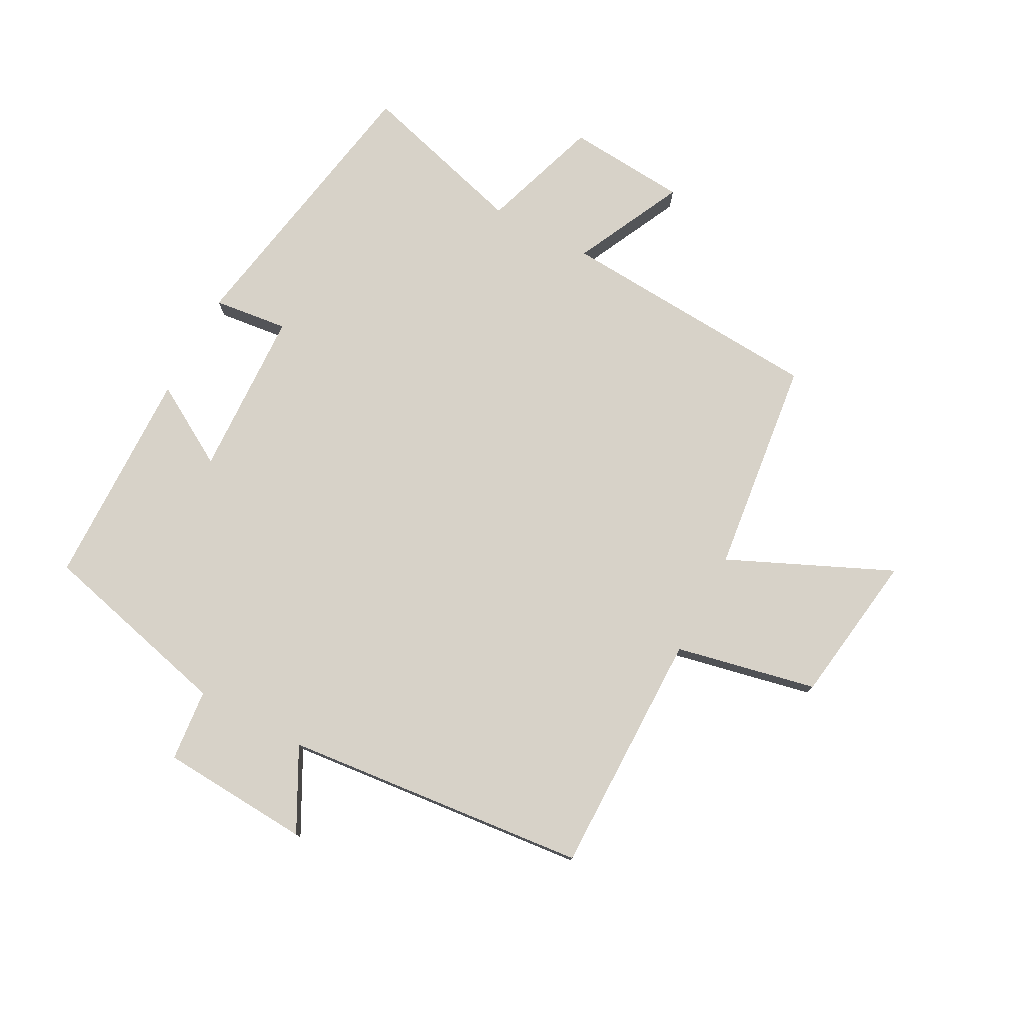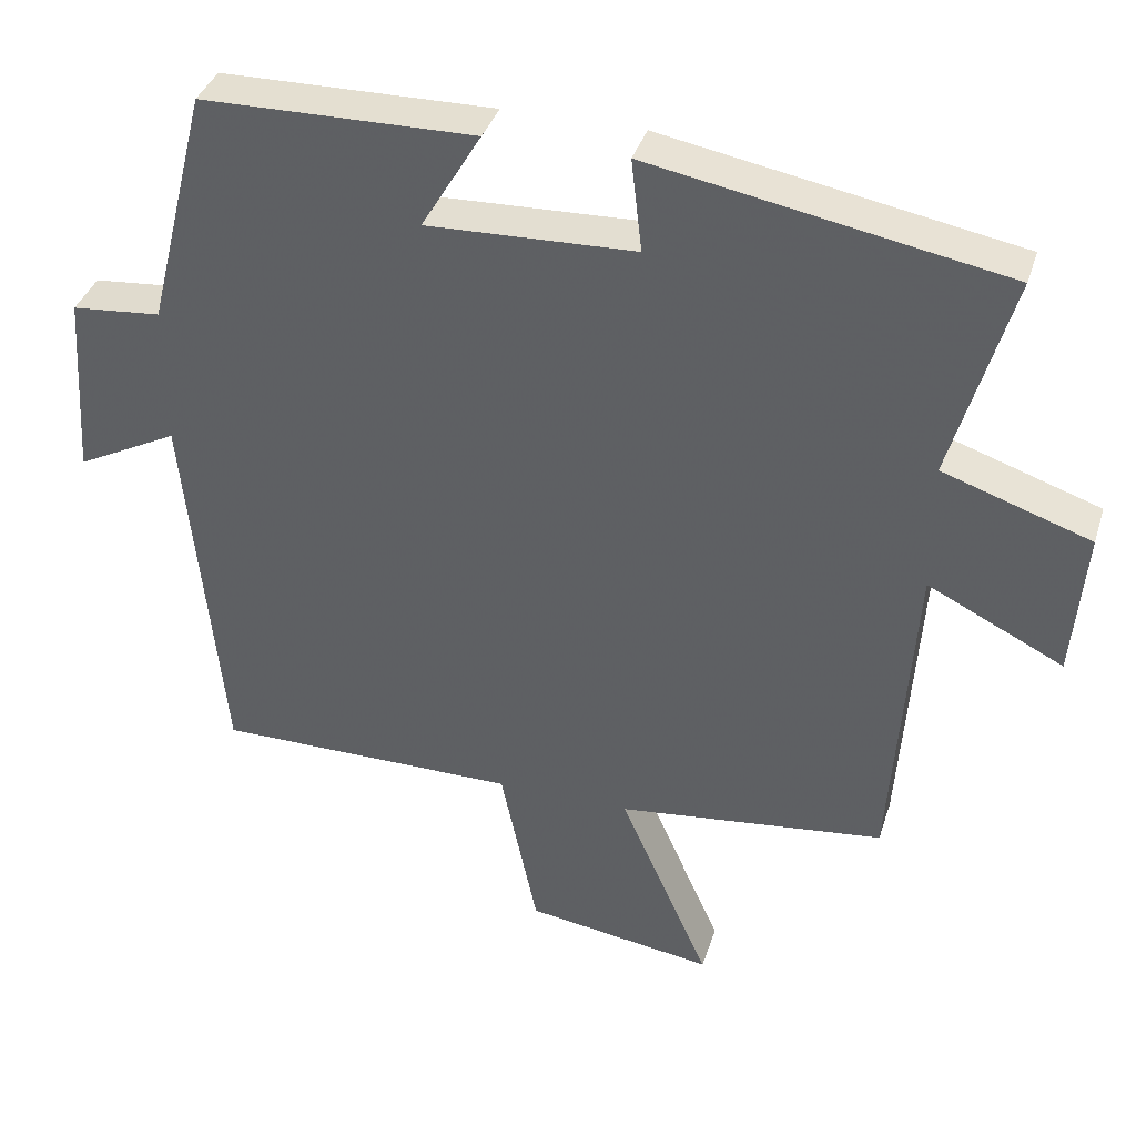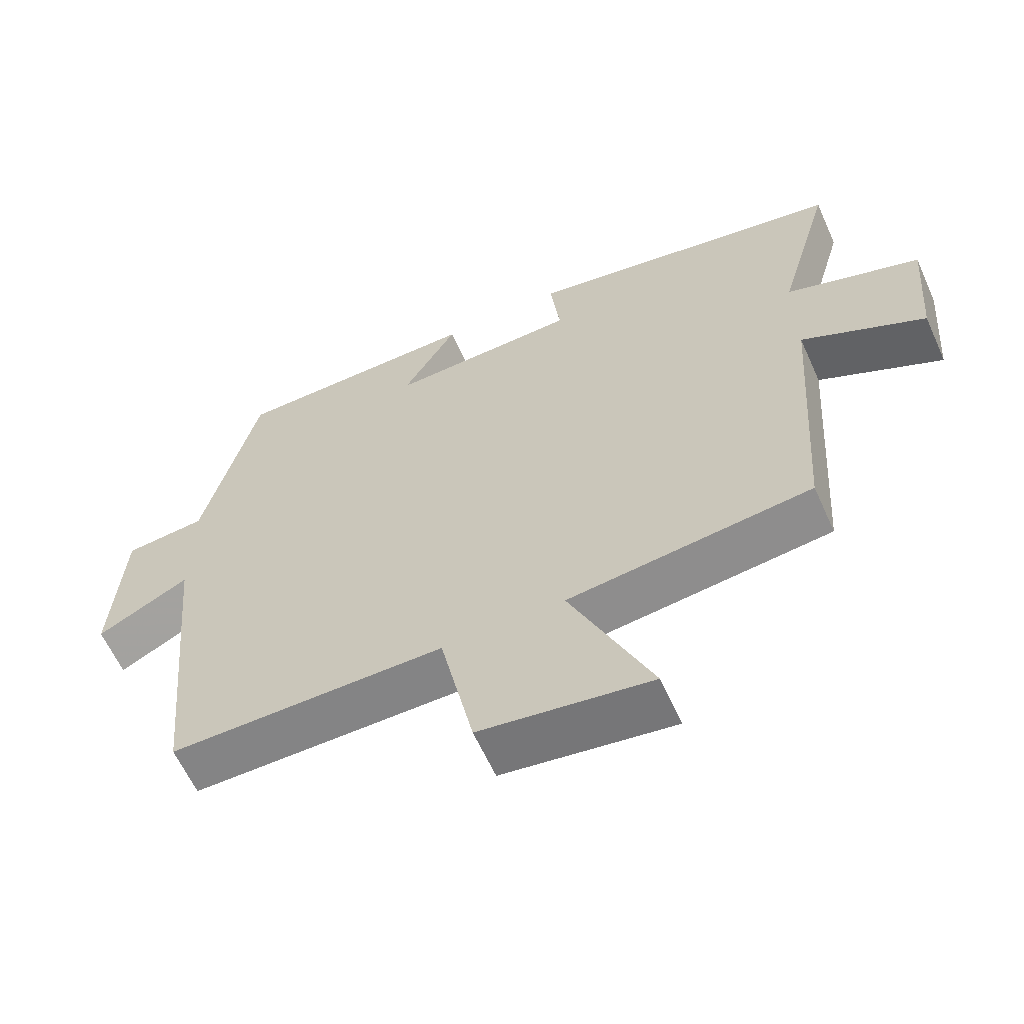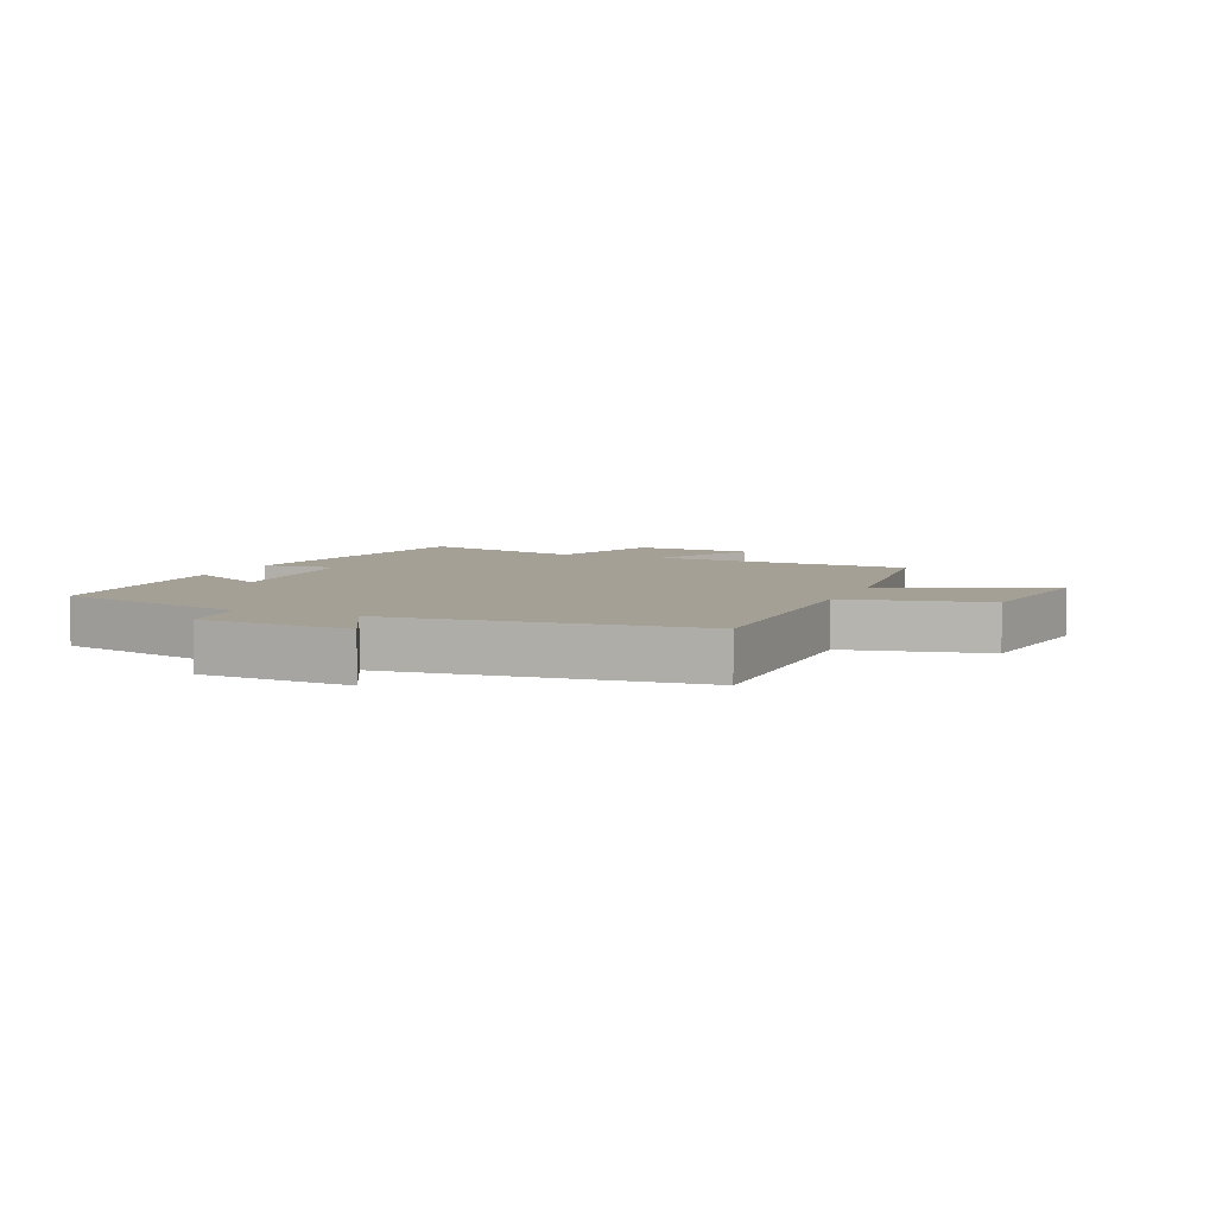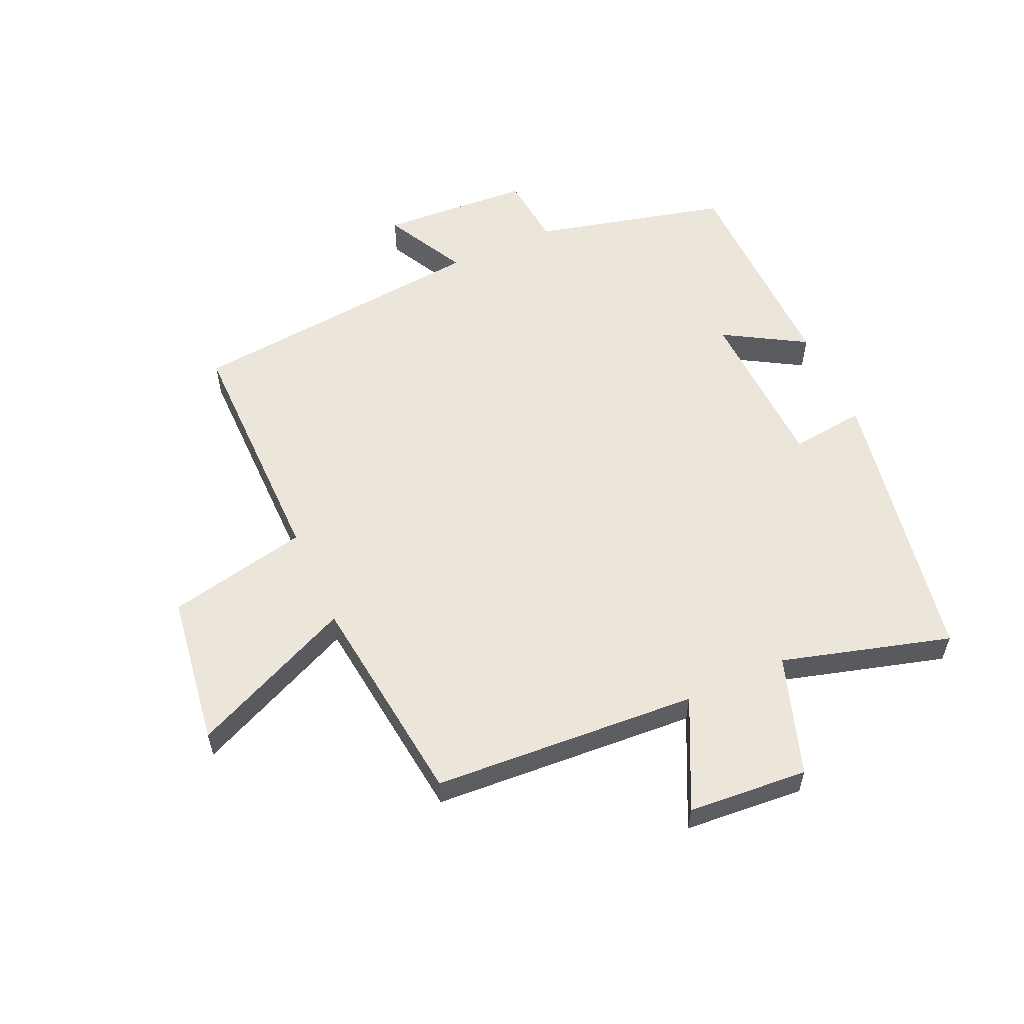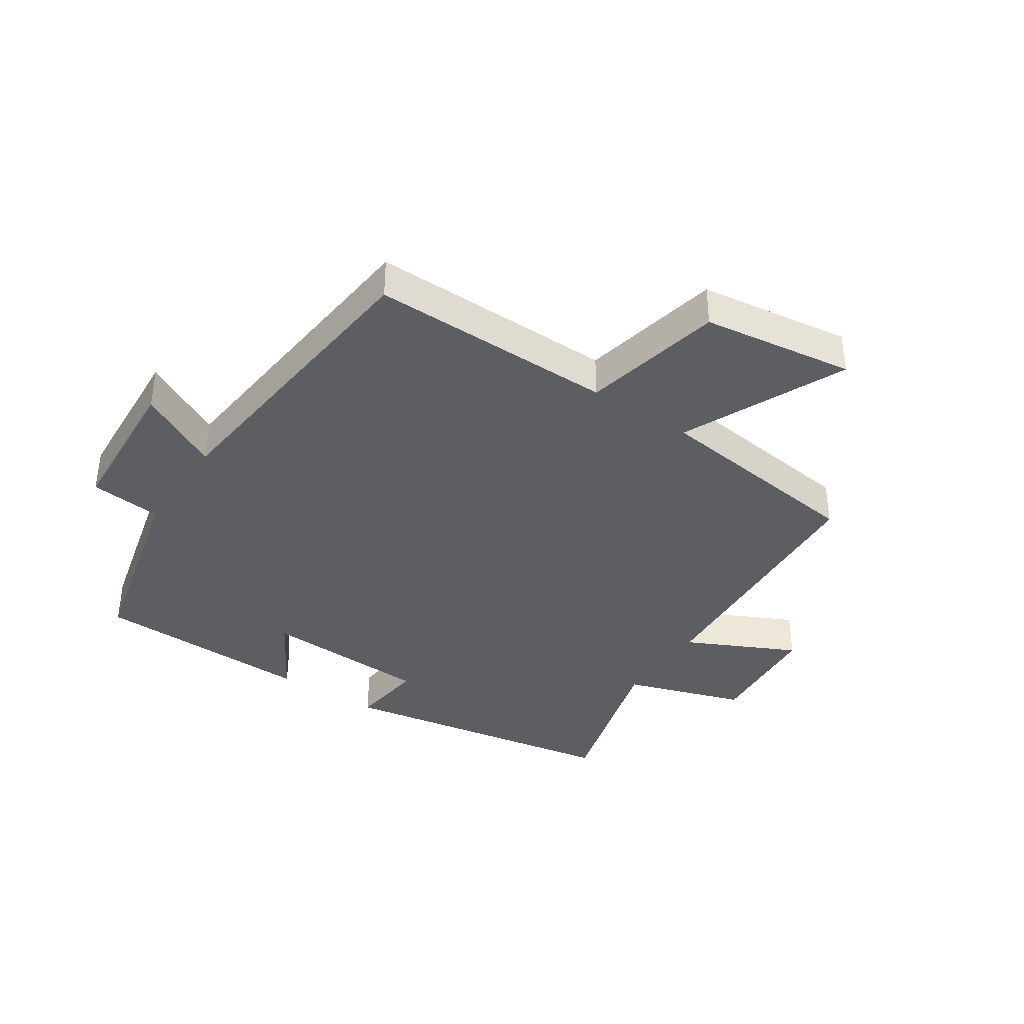
<metadata>
{"format":"obj","ext":"obj","renderer":"f3d","projection":"perspective","resolution":1024,"background":"white","views":[{"elev":77.3,"azim":117.9,"up":"+Y"},{"elev":37.4,"azim":-163.2,"up":"+Z"},{"elev":-61.5,"azim":-155.8,"up":"+Z"},{"elev":5.9,"azim":112.7,"up":"+Y"},{"elev":57.0,"azim":-114.4,"up":"+Y"},{"elev":-38.3,"azim":146.0,"up":"+Y"}]}
</metadata>
<code>
v 0.452 0.07 -0.501
v 0.055 0.07 -0.5
v 0.007 0.07 -0.729
v -0.239 0.07 -0.765
v -0.121 0.07 -0.5
v -0.471 0.07 -0.459
v -0.5 0.07 -0.029
v -0.677 0.07 -0.116
v -0.693 0.07 0.078
v -0.5 0.07 0.143
v -0.578 0.07 0.416
v -0.116 0.07 0.5
v -0.13 0.07 0.379
v 0.142 0.07 0.369
v 0.064 0.07 0.5
v 0.421 0.07 0.494
v 0.5 0.07 0.179
v 0.617 0.07 0.168
v 0.633 0.07 -0.076
v 0.5 0.07 -0.007
v 0.452 0 -0.501
v 0.055 0 -0.5
v 0.007 0 -0.729
v -0.239 0 -0.765
v -0.121 0 -0.5
v -0.471 0 -0.459
v -0.5 0 -0.029
v -0.677 0 -0.116
v -0.693 0 0.078
v -0.5 0 0.143
v -0.578 0 0.416
v -0.116 0 0.5
v -0.13 0 0.379
v 0.142 0 0.369
v 0.064 0 0.5
v 0.421 0 0.494
v 0.5 0 0.179
v 0.617 0 0.168
v 0.633 0 -0.076
v 0.5 0 -0.007
f 17 18 19 20
f 17 20 1 2
f 14 15 16 17
f 13 14 17 2
f 10 11 12 13
f 10 13 2
f 7 8 9 10
f 5 6 7 10
f 5 10 2
f 2 3 4 5
f 40 39 38 37
f 22 21 40 37
f 37 36 35 34
f 22 37 34 33
f 33 32 31 30
f 22 33 30
f 30 29 28 27
f 30 27 26 25
f 22 30 25
f 25 24 23 22
f 1 21 22 2
f 2 22 23 3
f 3 23 24 4
f 4 24 25 5
f 5 25 26 6
f 6 26 27 7
f 7 27 28 8
f 8 28 29 9
f 9 29 30 10
f 10 30 31 11
f 11 31 32 12
f 12 32 33 13
f 13 33 34 14
f 14 34 35 15
f 15 35 36 16
f 16 36 37 17
f 17 37 38 18
f 18 38 39 19
f 19 39 40 20
f 20 40 21 1

</code>
